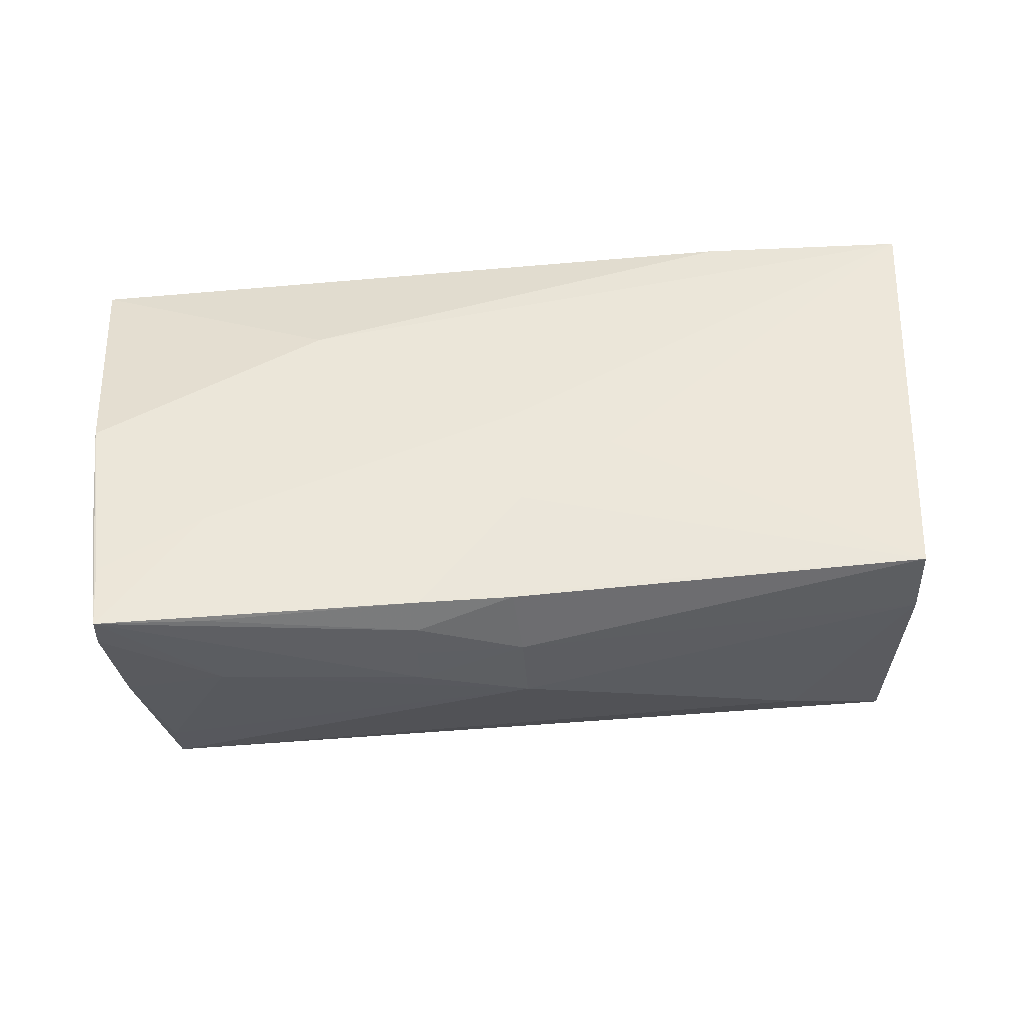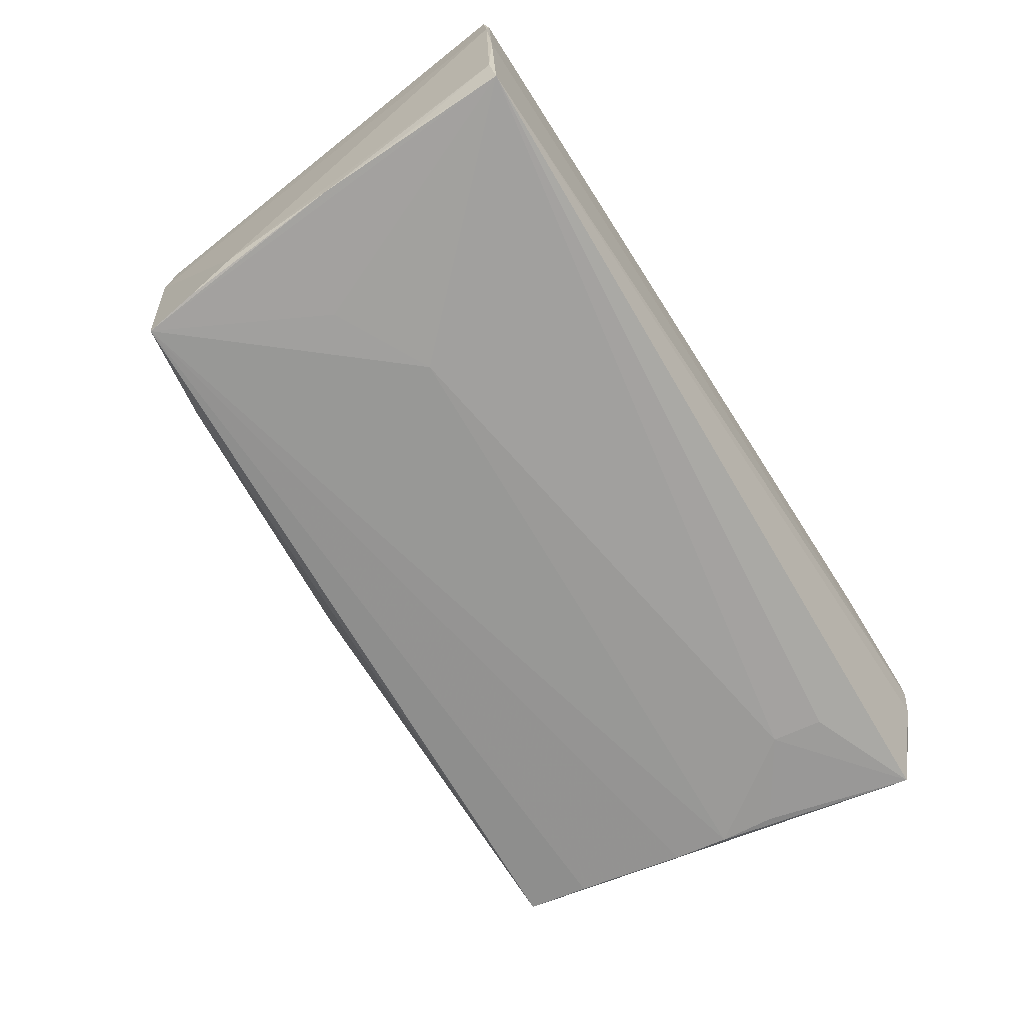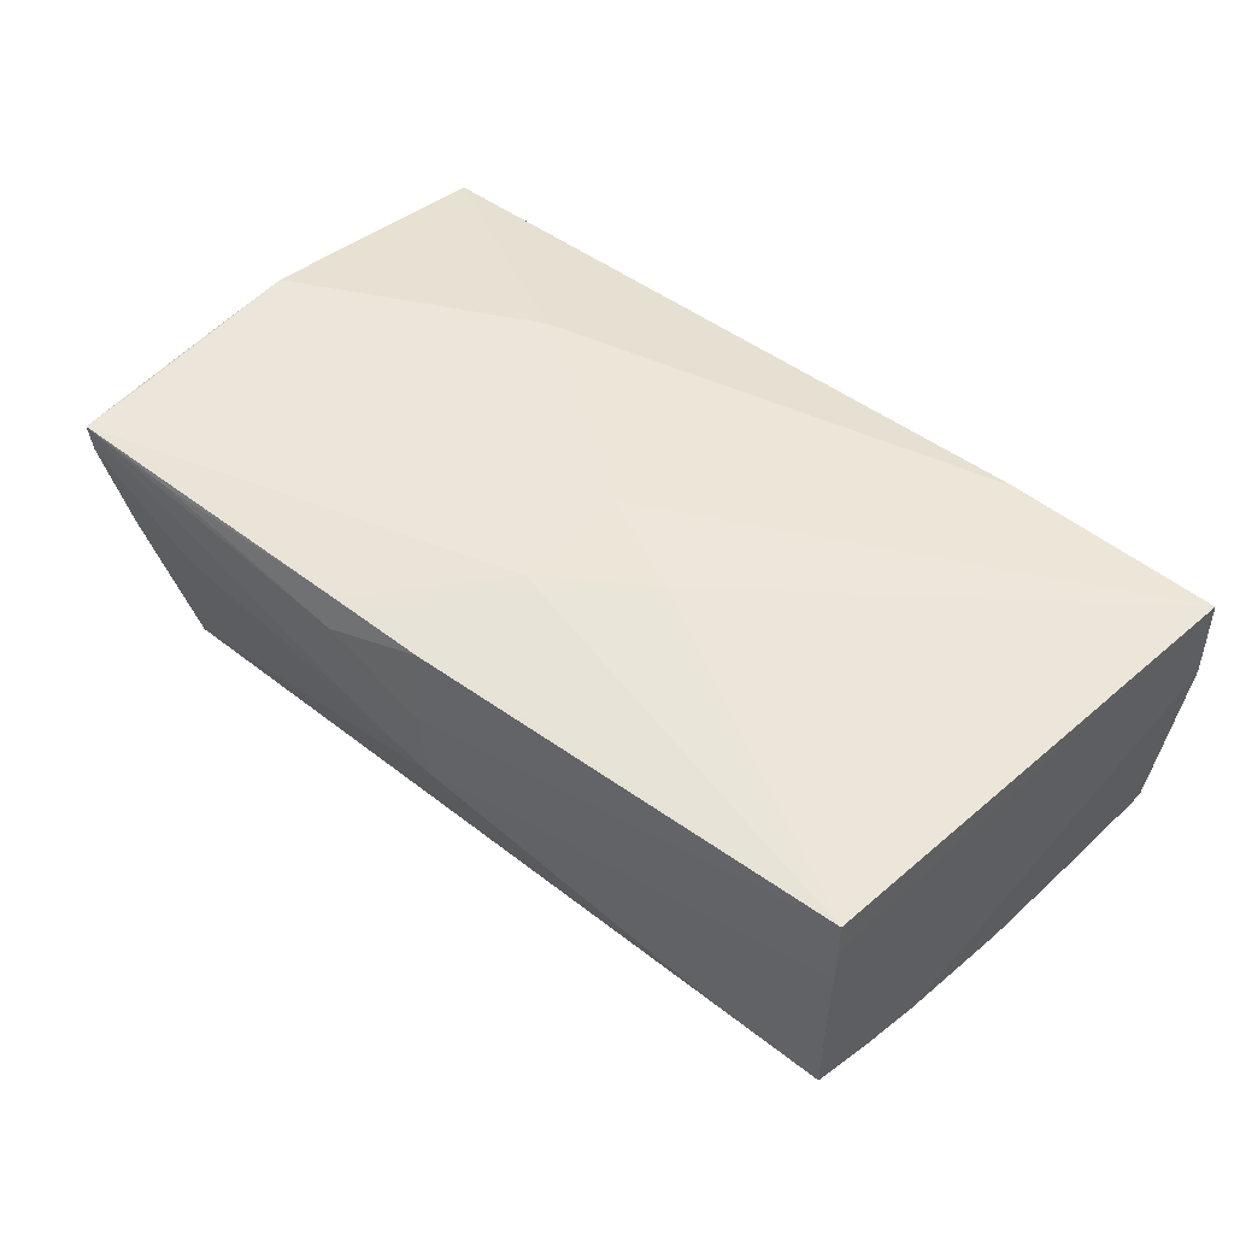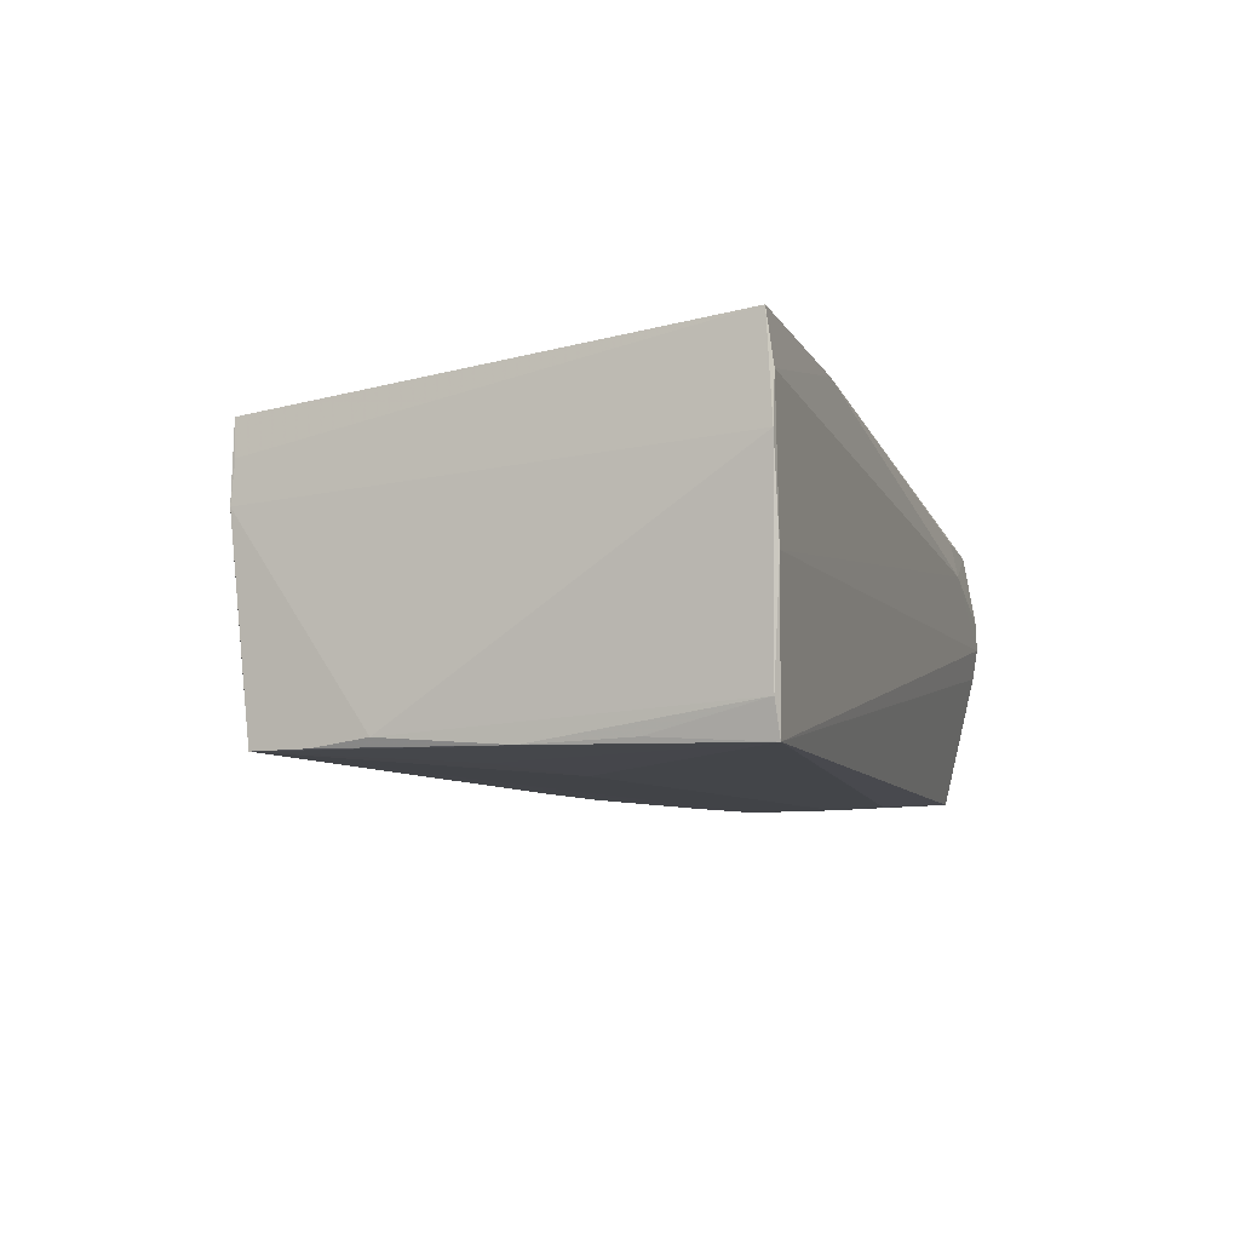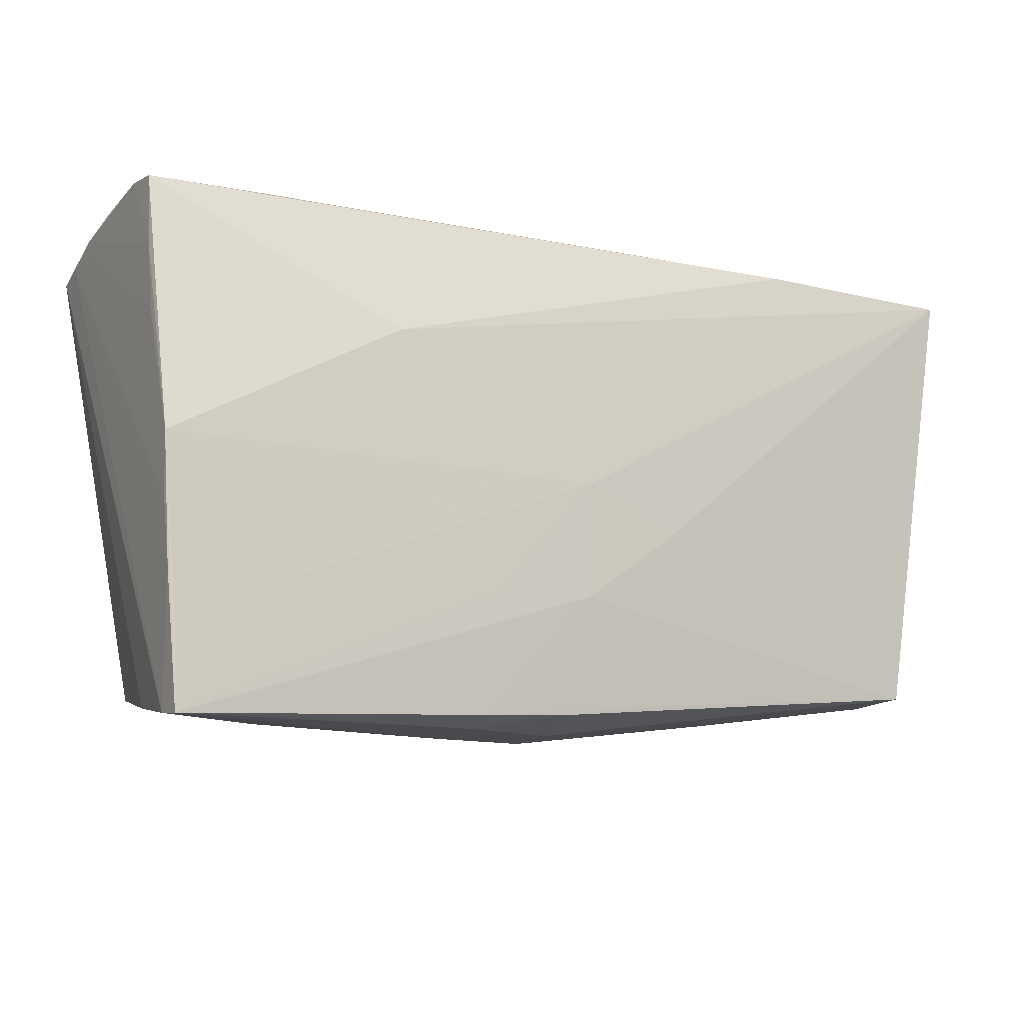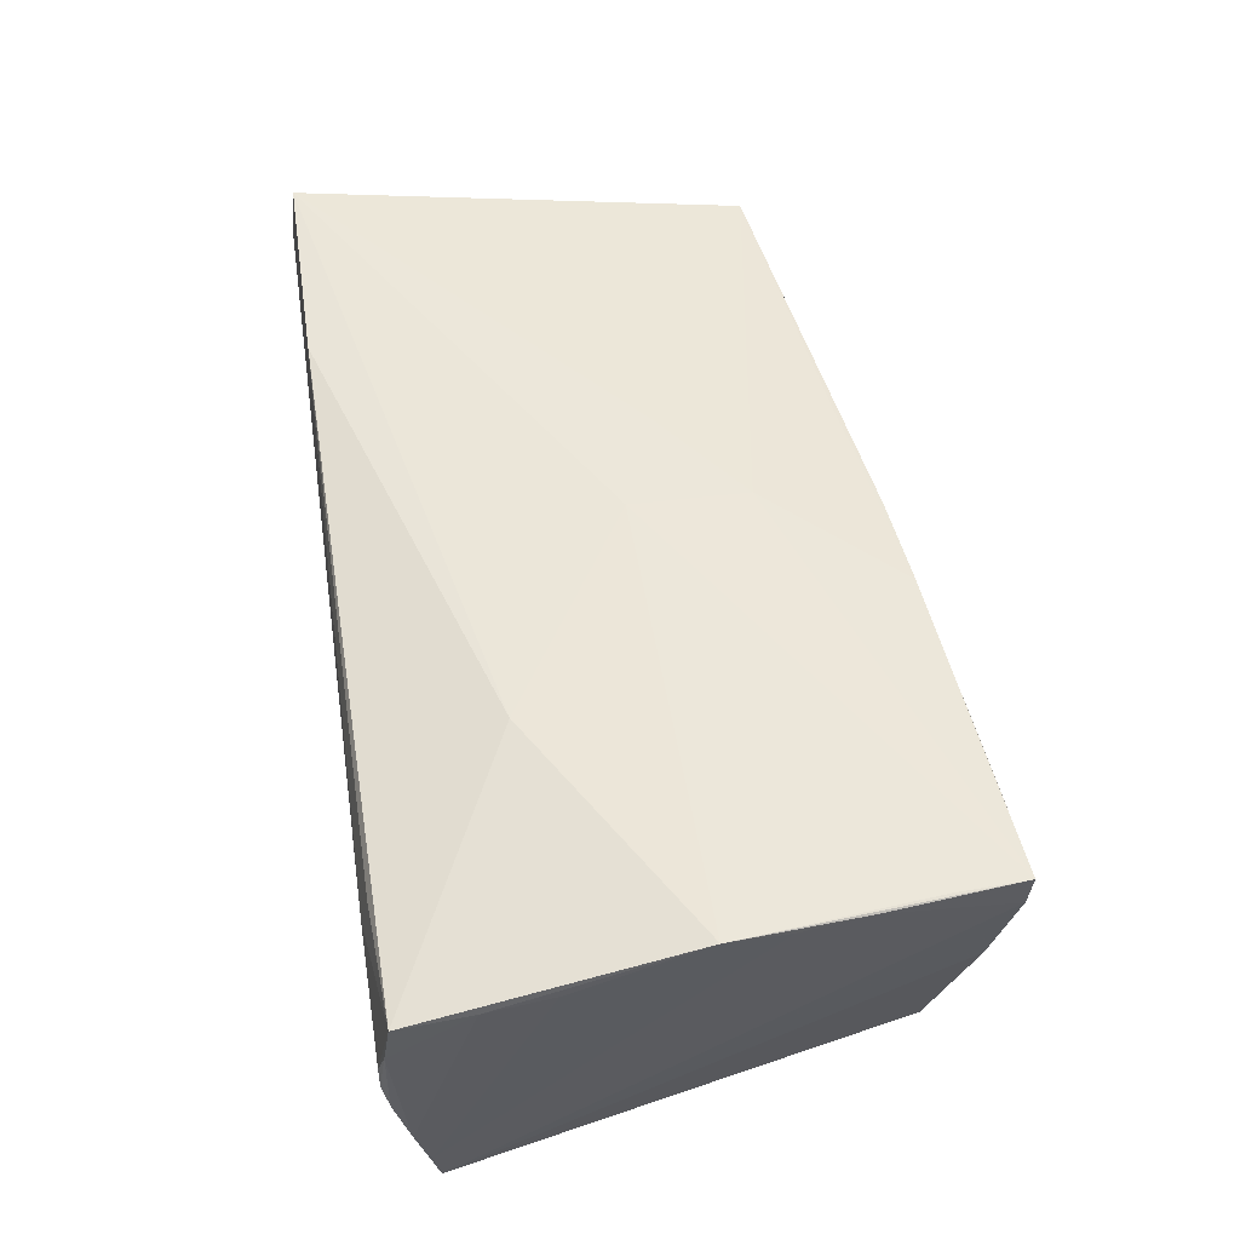
<metadata>
{"format":"obj","ext":"obj","renderer":"f3d","projection":"perspective","resolution":1024,"background":"white","views":[{"elev":48.3,"azim":-2.8,"up":"+Z"},{"elev":-70.8,"azim":122.8,"up":"+Z"},{"elev":48.8,"azim":43.3,"up":"+Z"},{"elev":-8.0,"azim":107.8,"up":"+Z"},{"elev":-13.8,"azim":-28.5,"up":"+Y"},{"elev":52.4,"azim":-98.8,"up":"+Z"}]}
</metadata>
<code>
v 0.05241 -0.01508 -0.01905
v 0.05191 -0.02282 -0.01029
v 0.05753 0.03328 0.01408
v -0.0415 0.01632 -0.02057
v -0.04264 0.02277 -0.02022
v 0.03097 0.03262 0.01963
v 0.05402 0.007101 -0.01941
v -0.05322 -0.03339 0.01964
v 0.0002976 -0.0006856 0.02057
v -0.03978 -0.03274 0.01859
v 0.01292 -0.005869 0.01999
v -0.02634 0.01567 0.02021
v -0.01371 -0.03214 0.009552
v -0.05669 0.03339 0.001864
v 0.05441 0.03276 -0.01982
v -0.05134 0.002455 -0.0201
v -0.03899 -0.03217 0.006311
v 0.0005692 -0.03152 0.0001616
v 0.05563 0.03248 -0.01572
v 0.04056 -0.0008515 -0.01995
v 0.05296 -0.02354 0.01031
v 0.01253 -0.02774 0.01692
v -0.05048 -0.004638 -0.01953
v -0.01347 -0.03203 0.01416
v -0.05658 0.03333 0.00537
v -0.05795 0.0309 -0.008281
v -0.0001345 -0.03153 0.009172
v -0.05336 -0.03293 0.0155
v 0.0567 0.03339 -0.002604
v 0.05791 0.03319 0.008516
v -0.01343 -0.03217 0.004461
v -0.01329 -0.03083 0.01826
v 0.05795 0.03256 0.02
v -0.04978 -0.01107 -0.01857
v -0.05759 0.0316 0.01488
v 0.05142 -0.0221 -0.01908
v -0.05698 0.01474 0.01595
v -0.04741 -0.02696 -0.01706
v -0.001342 -0.02993 0.01754
v -0.05547 -0.008812 0.0194
v -0.05785 0.02921 -0.01421
v 0.05282 -0.02378 0.01461
v -0.05596 -0.00118 0.02024
v -0.0476 -0.02824 -0.01134
v -0.05202 0.009437 -0.02004
v -0.05755 0.02848 -0.01918
v -0.05776 0.03246 0.009639
v -0.04199 0.03339 0.009907
v 0.05445 0.0195 -0.01897
v 0.05293 -0.02399 0.00539
v -0.05156 -0.03072 0.002779
v -0.05738 0.02275 0.01537
v -0.04049 -0.01704 0.02015
v -0.01239 -0.0157 0.02003
v 0.03837 -0.02513 -0.01391
v -0.0483 -0.01888 -0.01816
v 0.05344 -0.008172 -0.0182
v 0.0004632 -0.01518 0.01992
v -0.05364 -0.0249 0.01987
v 0.02831 0.005664 -0.02057
v -0.05482 -0.017 0.01976
v -0.04258 0.03239 0.0145
v -0.05728 0.03267 -0.00197
f 42 58 22
f 52 43 35
f 37 43 52
f 35 43 12
f 33 12 9
f 9 12 43
f 8 43 61
f 5 46 15
f 51 46 38
f 26 46 41
f 41 37 26
f 37 52 26
f 15 14 29
f 15 46 63
f 63 14 15
f 46 26 63
f 6 12 33
f 35 12 6
f 6 62 35
f 33 9 11
f 11 9 58
f 11 42 33
f 11 58 42
f 8 58 54
f 54 9 8
f 58 9 54
f 8 9 53
f 53 9 43
f 41 61 40
f 40 61 43
f 40 37 41
f 40 43 37
f 46 51 28
f 41 46 28
f 28 61 41
f 8 61 28
f 17 28 51
f 8 28 17
f 15 29 19
f 29 30 19
f 42 27 50
f 50 27 18
f 50 30 33
f 36 16 60
f 15 7 36
f 42 22 39
f 39 27 42
f 59 43 8
f 8 53 59
f 59 53 43
f 38 46 34
f 46 5 4
f 60 16 4
f 4 15 60
f 4 5 15
f 44 51 38
f 44 17 51
f 38 18 44
f 18 17 44
f 8 17 31
f 31 17 18
f 31 13 8
f 18 27 31
f 27 13 31
f 35 25 47
f 47 25 14
f 14 63 47
f 47 63 26
f 47 52 35
f 47 26 52
f 3 30 29
f 3 6 33
f 33 30 3
f 49 7 15
f 15 19 49
f 49 19 7
f 33 42 21
f 21 50 33
f 42 50 21
f 55 50 18
f 55 18 38
f 38 36 55
f 16 36 23
f 38 34 23
f 46 16 23
f 23 34 46
f 50 36 57
f 30 50 57
f 7 19 57
f 57 19 30
f 60 15 20
f 20 36 60
f 15 36 20
f 27 39 24
f 24 10 8
f 8 13 24
f 24 13 27
f 32 22 58
f 32 39 22
f 32 58 8
f 8 10 32
f 10 24 32
f 32 24 39
f 45 16 46
f 46 4 45
f 45 4 16
f 14 25 48
f 48 29 14
f 48 3 29
f 6 3 48
f 62 6 48
f 35 62 48
f 48 25 35
f 2 36 50
f 50 55 2
f 2 55 36
f 56 36 38
f 38 23 56
f 56 23 36
f 1 36 7
f 7 57 1
f 1 57 36

</code>
